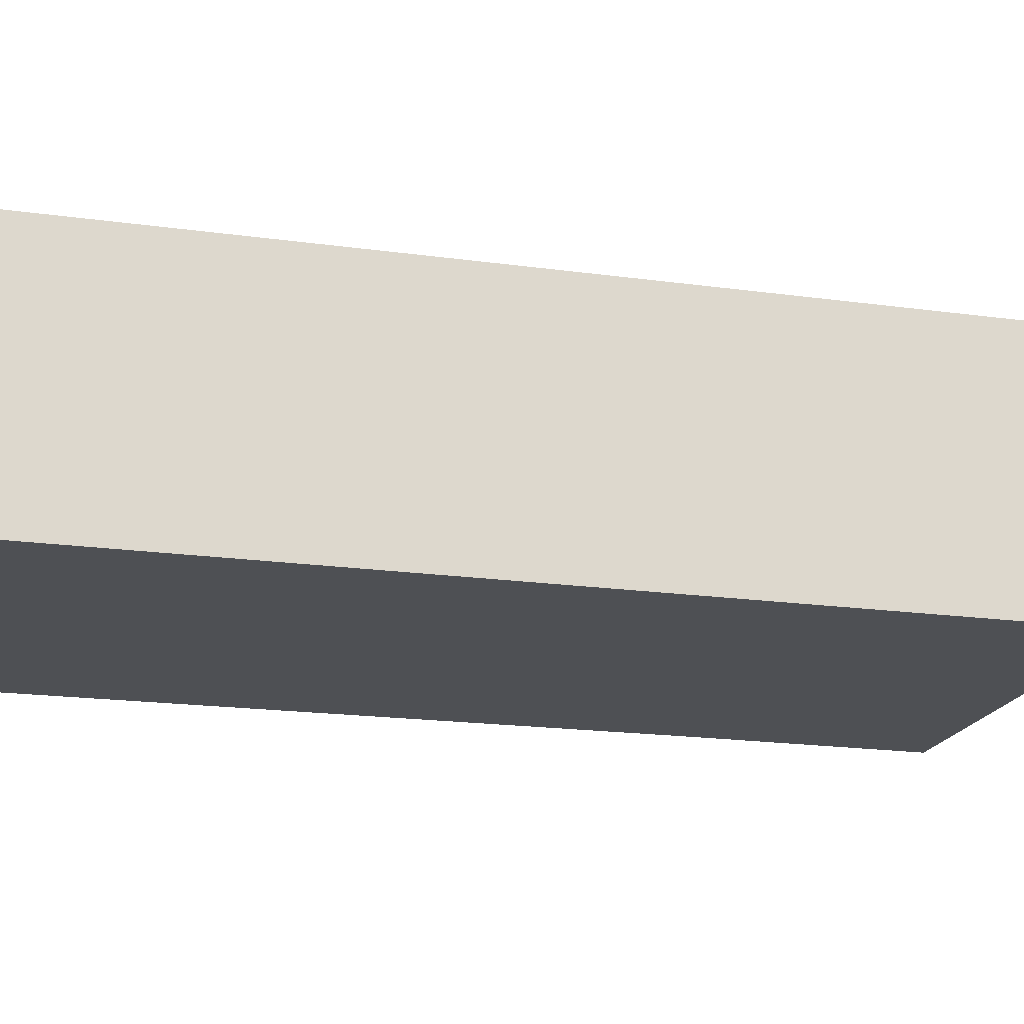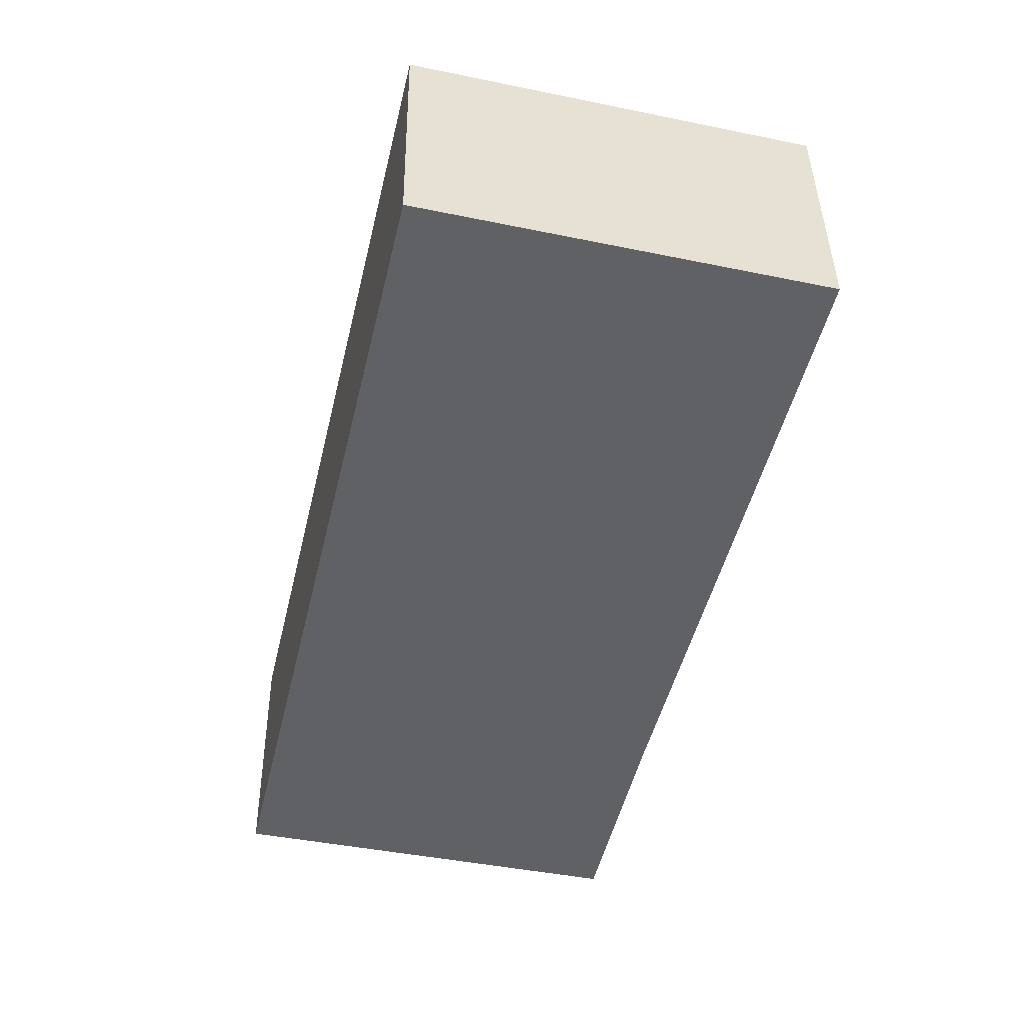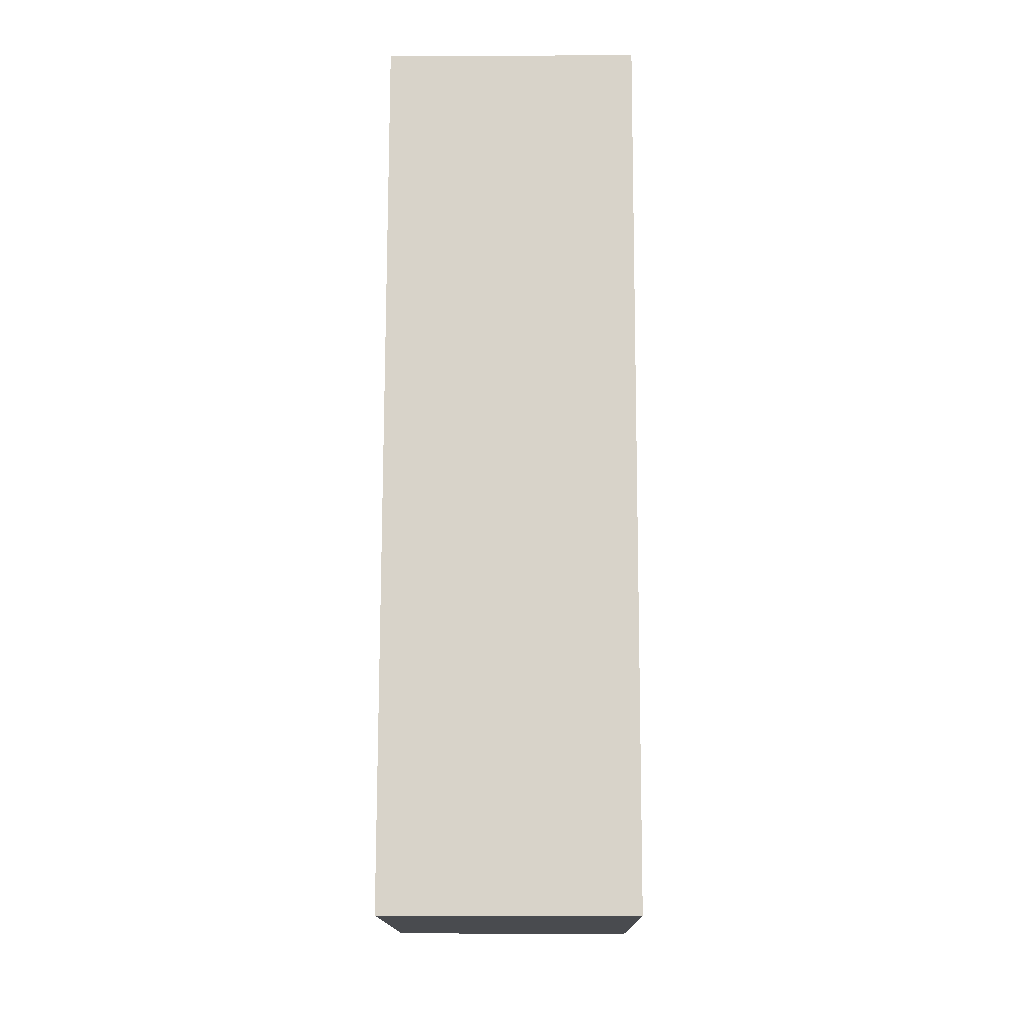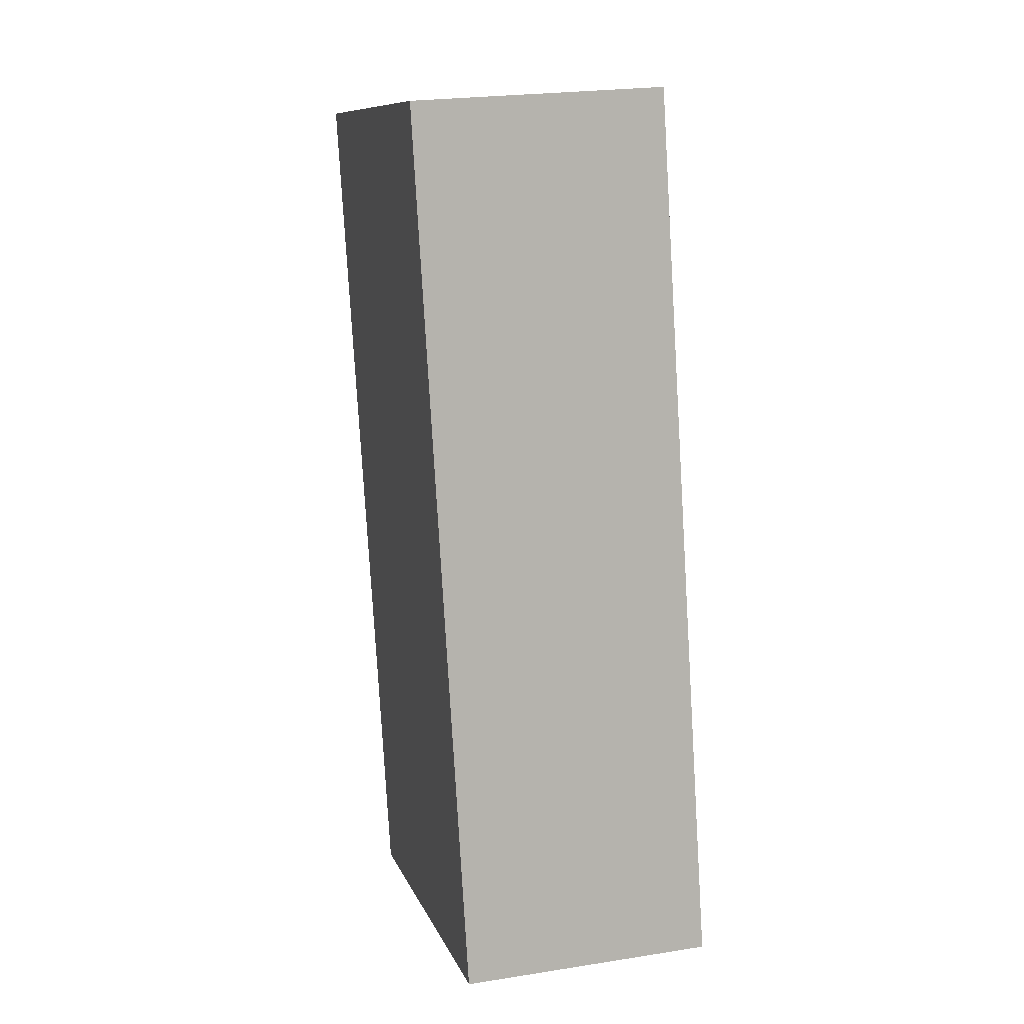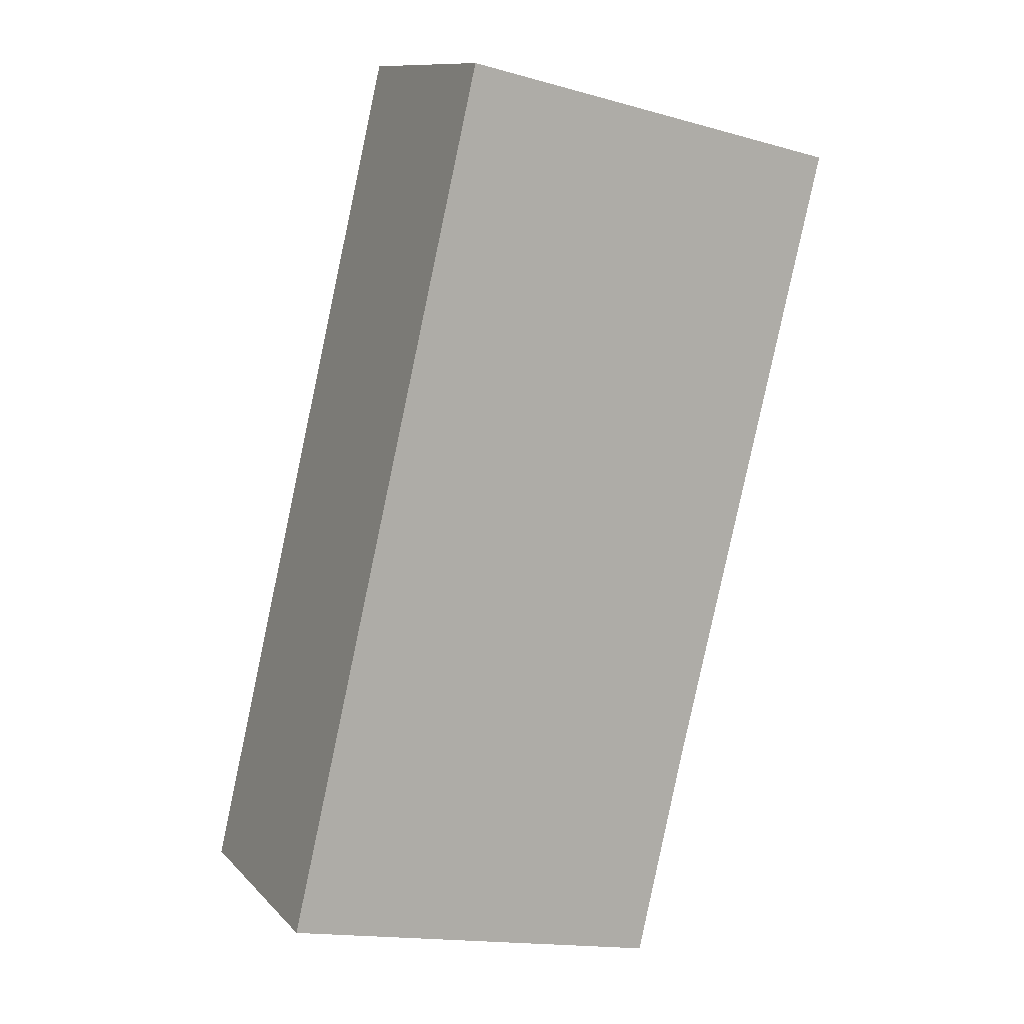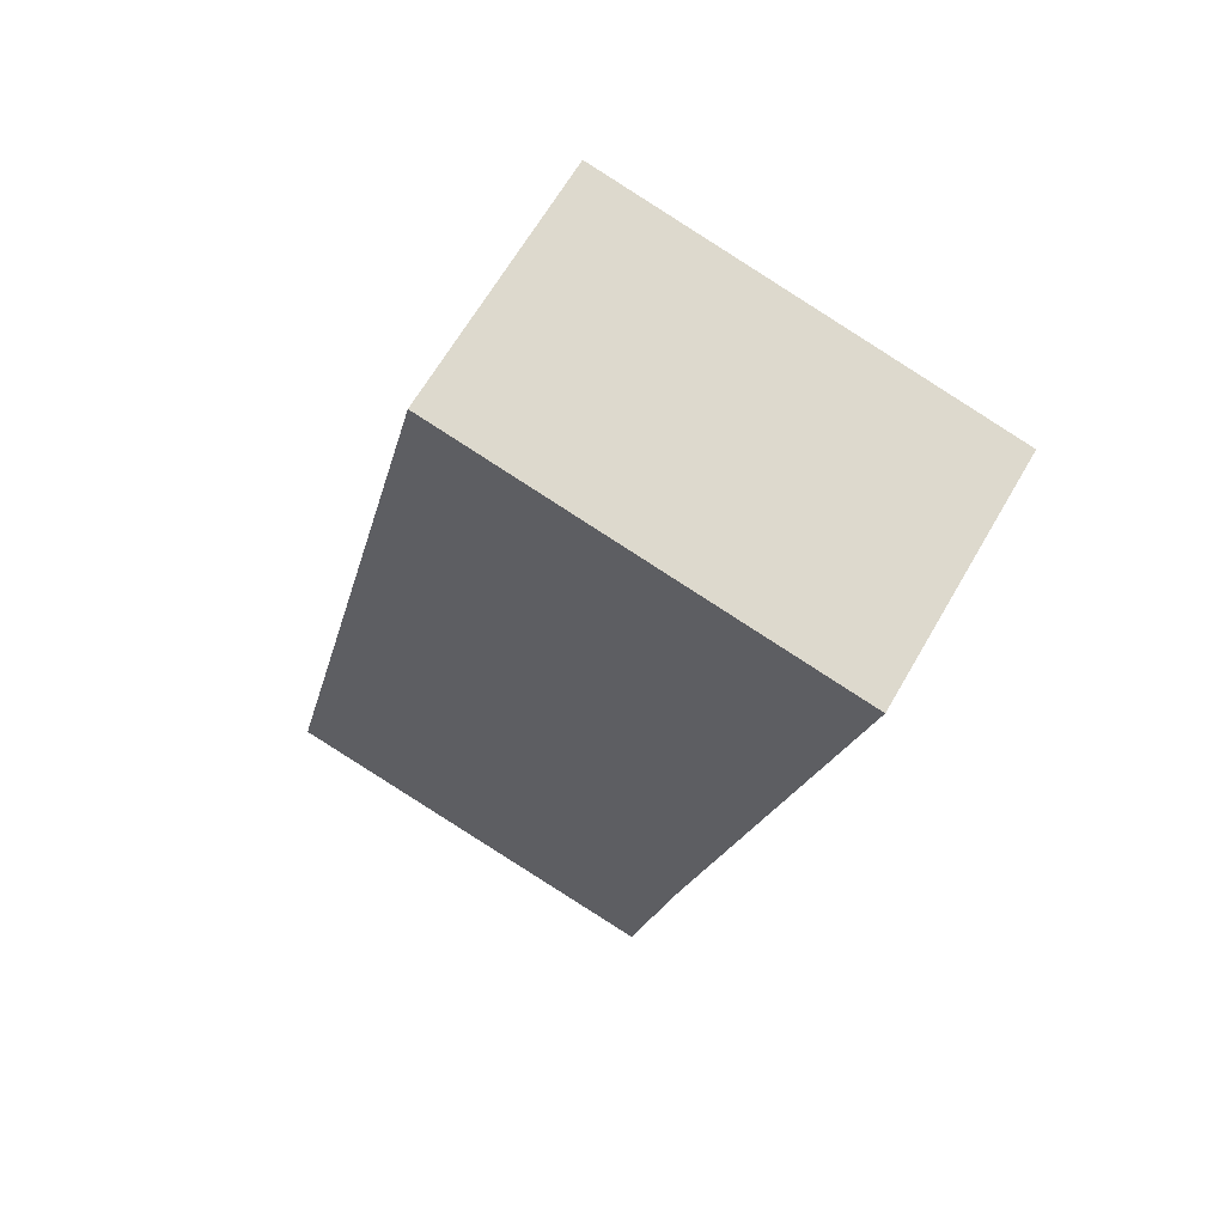
<metadata>
{"format":"obj","ext":"obj","renderer":"f3d","projection":"perspective","resolution":1024,"background":"white","views":[{"elev":-19.0,"azim":62.0,"up":"+Y"},{"elev":41.3,"azim":179.2,"up":"+Z"},{"elev":-1.1,"azim":90.6,"up":"+Z"},{"elev":23.2,"azim":75.0,"up":"+Z"},{"elev":11.5,"azim":154.7,"up":"+Z"},{"elev":64.9,"azim":-150.1,"up":"+Z"}]}
</metadata>
<code>
v  6.442 -9.415e-17 1.538
v  8.66e-05 4.062 -0.0001283
v  0 0 0
v  6.443 4.062 1.537
v  9.701 7.563e-16 -12.35
v  9.701 4.062 -12.35
v  9.373 4.062 -12.42
v  9.373 7.608e-16 -12.42
v  3.305 4.062 -13.81
v  3.305 8.457e-16 -13.81
v  2.507 4.062 -10.31
v  2.507 6.31e-16 -10.31
g defaultobject
f 1 2 3
f 2 1 4
f 5 4 1
f 4 5 6
f 7 5 8
f 5 7 6
f 9 8 10
f 8 9 7
f 11 10 12
f 10 11 9
f 2 12 3
f 12 2 11
f 4 11 2
f 11 4 6
f 11 6 7
f 11 7 9
f 3 5 1
f 5 3 12
f 5 12 8
f 8 12 10

</code>
